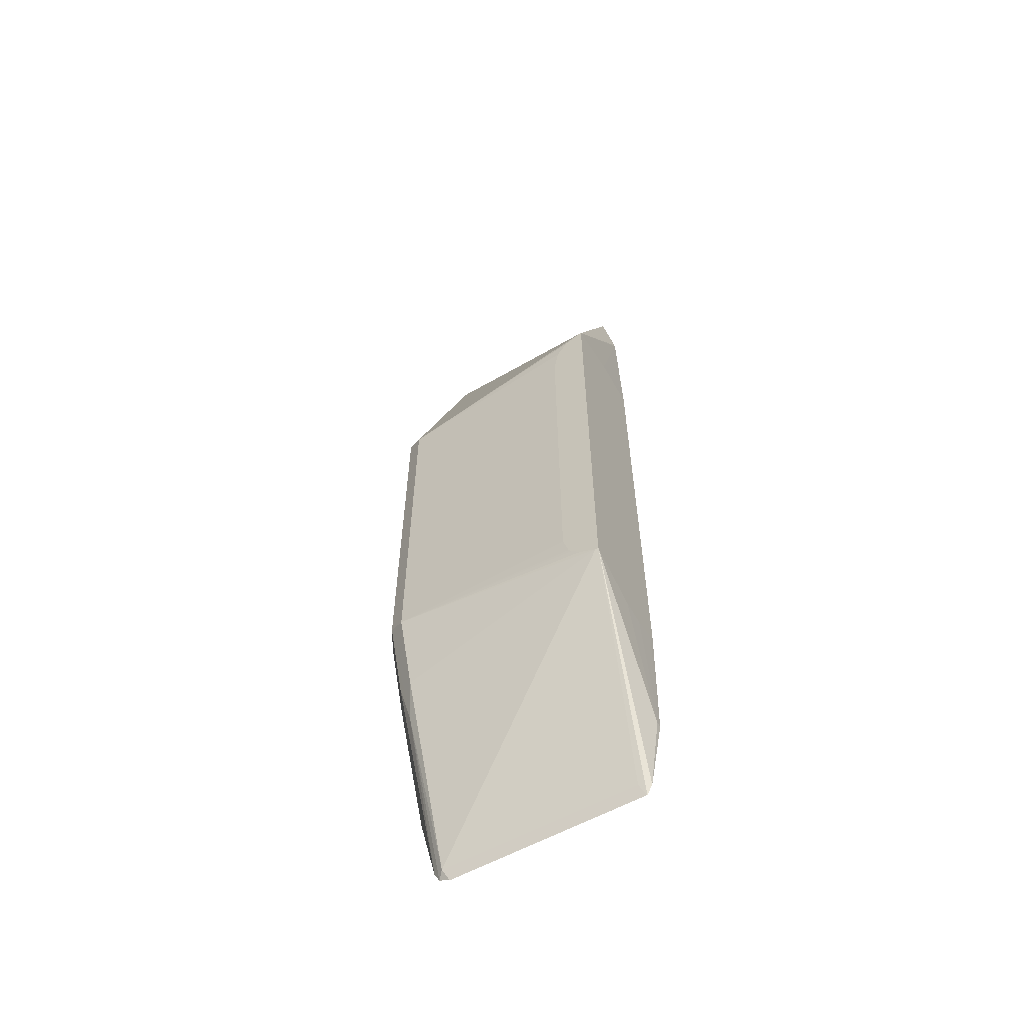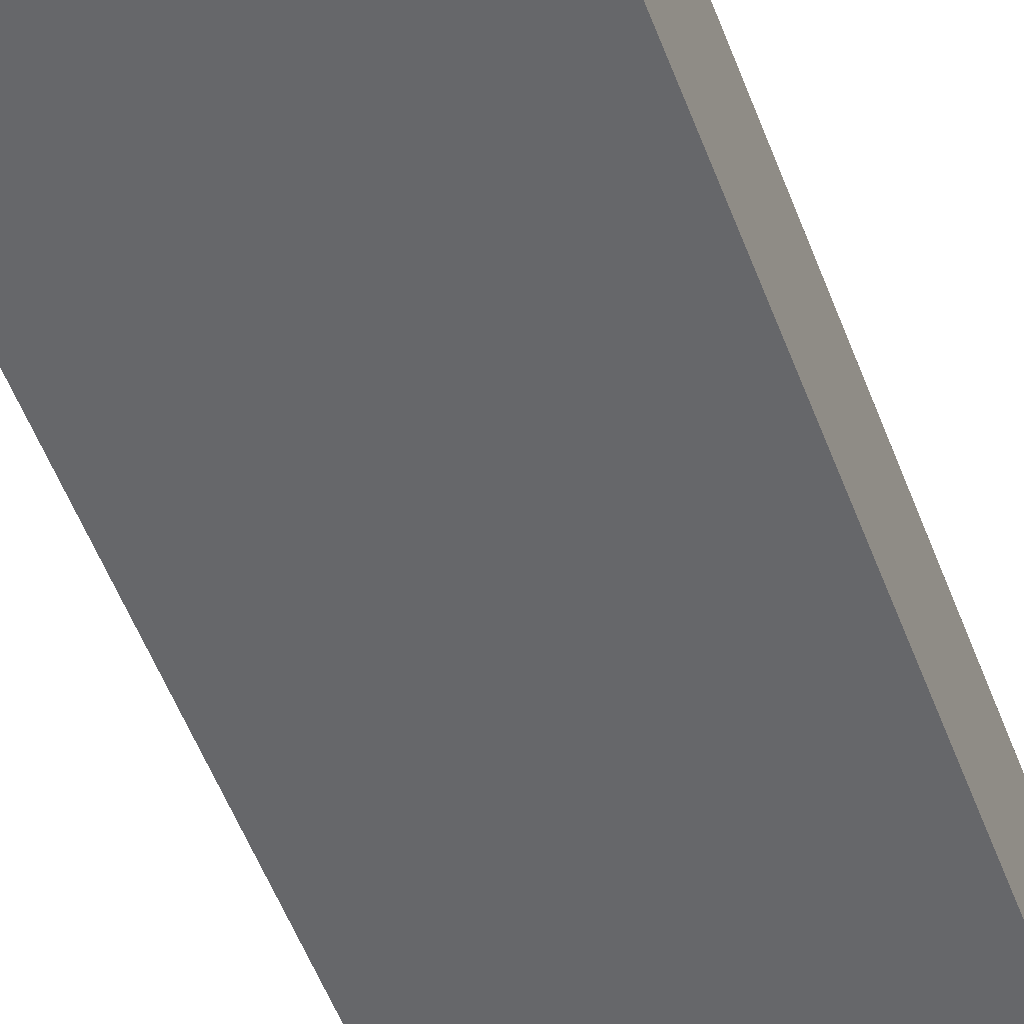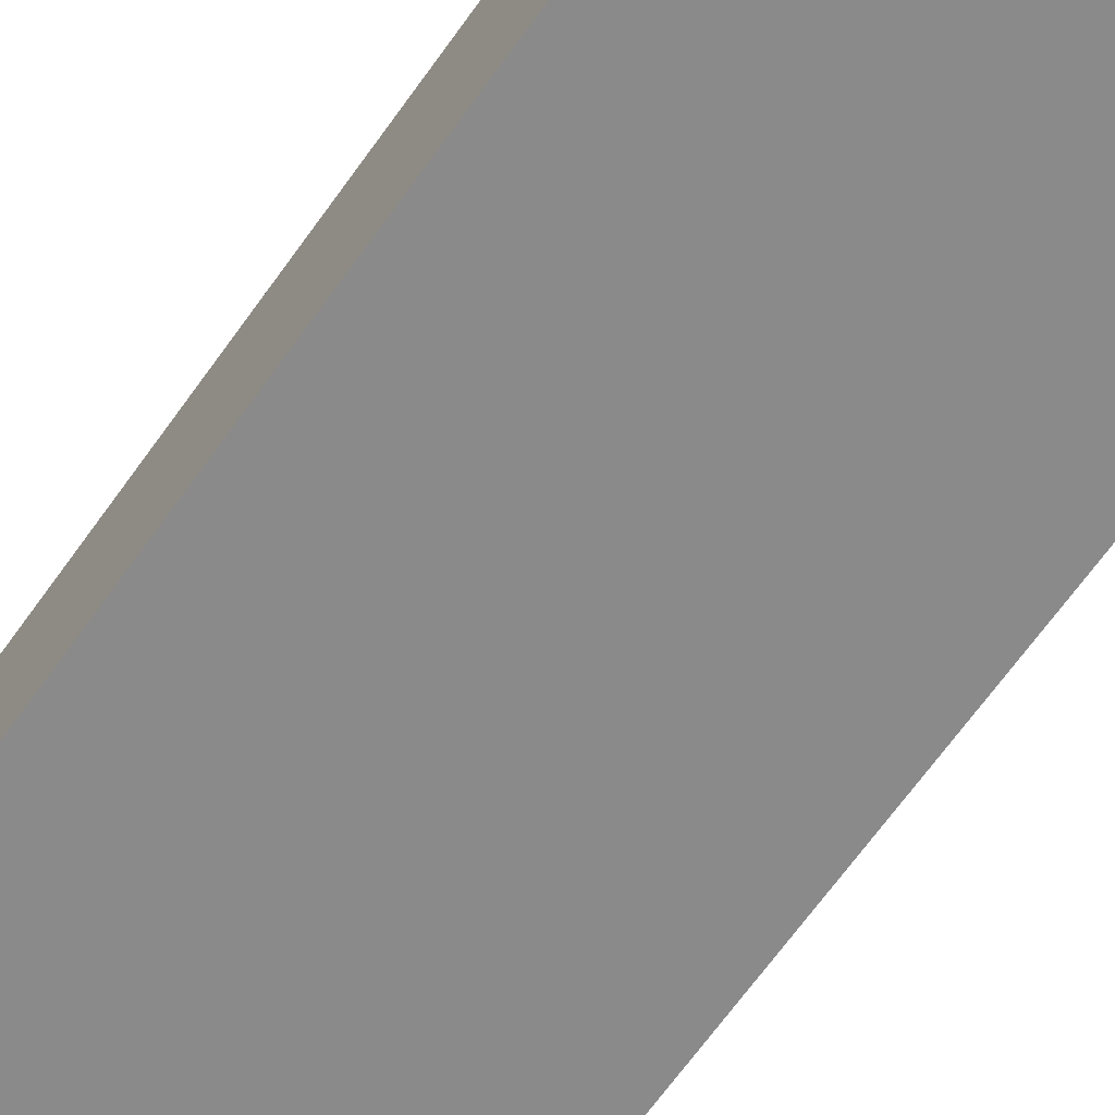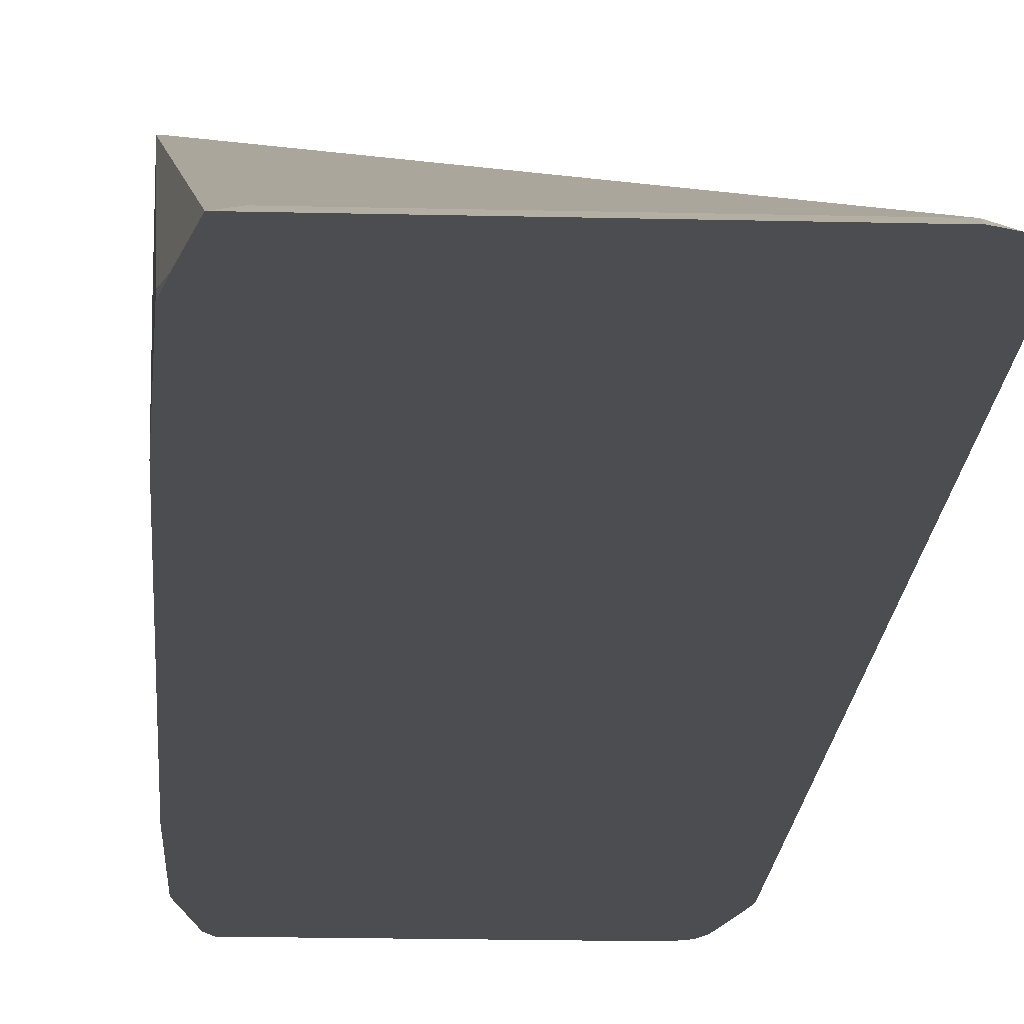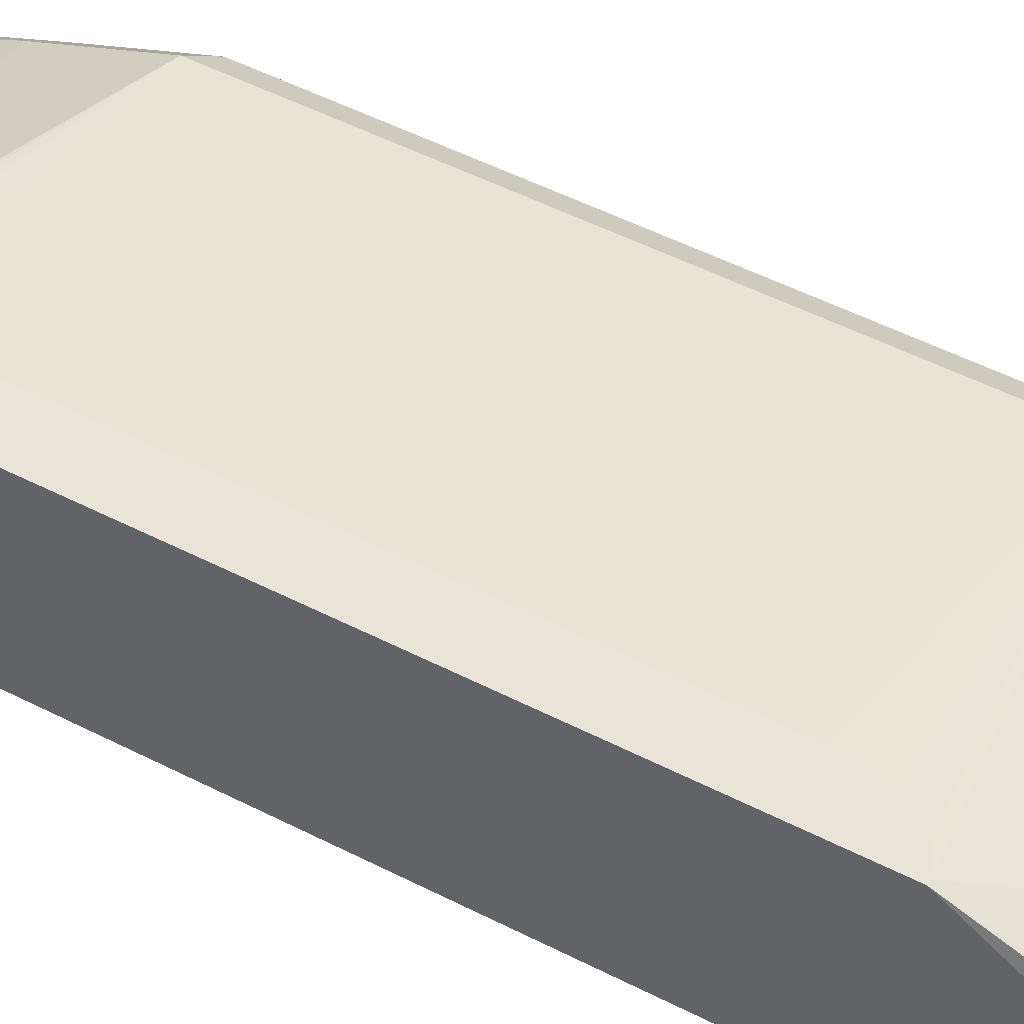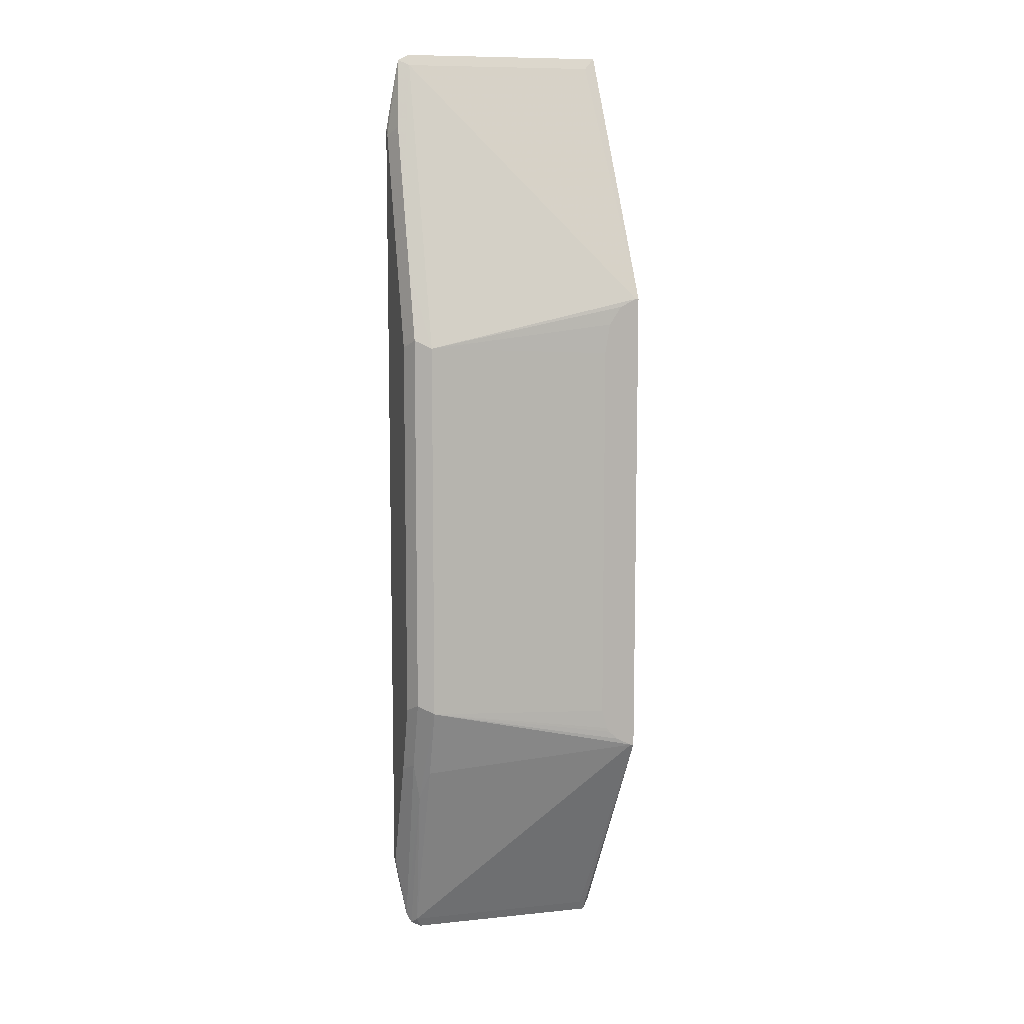
<metadata>
{"format":"obj","ext":"obj","renderer":"f3d","projection":"perspective","resolution":1024,"background":"white","views":[{"elev":-60.1,"azim":-150.8,"up":"+Z"},{"elev":-52.1,"azim":-160.0,"up":"+Y"},{"elev":-63.4,"azim":145.3,"up":"+Y"},{"elev":-15.6,"azim":-3.1,"up":"+Y"},{"elev":43.5,"azim":-57.7,"up":"+Y"},{"elev":9.4,"azim":164.6,"up":"+Z"}]}
</metadata>
<code>
v 0.1669 0.05218 -0.2301
v 0.1692 0.05218 -0.1086
v 0.1669 0.0917 -0.2301
v 0.1669 0.05218 -0.6245
v 0.1724 0.05218 -0.08819
v 0.1692 0.05639 -0.1128
v 0.1669 0.1375 -0.2444
v 0.1669 0.05422 -0.6266
v 0.1692 0.05218 -0.733
v 0.1795 0.05218 -0.04796
v 0.188 0.05639 -0.0564
v 0.1692 0.1375 -0.2444
v 0.1669 0.1375 -0.6202
v 0.1669 0.05639 -0.6287
v 0.1692 0.05639 -0.733
v 0.1795 0.05218 -0.7894
v 0.1669 0.07518 -0.6344
v 0.3383 0.05218 -0.04796
v 0.3383 0.05639 -0.0564
v 0.3383 0.1316 -0.282
v 0.1817 0.1375 -0.2506
v 0.3383 0.07518 -0.1128
v 0.1692 0.1375 -0.6202
v 0.188 0.05639 -0.7894
v 0.1837 0.05218 -0.7978
v 0.1669 0.09398 -0.6344
v 0.3467 0.05218 -0.05222
v 0.3508 0.08772 -0.1629
v 0.1949 0.1375 -0.2879
v 0.1912 0.1375 -0.2648
v 0.3508 0.1065 -0.2193
v 0.3508 0.1253 -0.2757
v 0.3383 0.1316 -0.5826
v 0.3383 0.1128 -0.639
v 0.3383 0.05639 -0.7894
v 0.1751 0.1375 -0.6173
v 0.3341 0.05218 -0.7978
v 0.3514 0.05218 -0.07637
v 0.3571 0.05639 -0.1128
v 0.3508 0.06892 -0.1065
v 0.3571 0.09398 -0.2256
v 0.1949 0.1375 -0.5886
v 0.3571 0.1128 -0.282
v 0.3508 0.1253 -0.5764
v 0.3446 0.1002 -0.6641
v 0.1817 0.1375 -0.6139
v 0.1883 0.1375 -0.6073
v 0.1905 0.1375 -0.604
v 0.3425 0.05218 -0.7936
v 0.3535 0.05218 -0.08797
v 0.3571 0.05218 -0.1086
v 0.3571 0.1128 -0.5826
v 0.3571 0.09398 -0.639
v 0.3508 0.1065 -0.6327
v 0.3467 0.05218 -0.7851
v 0.3571 0.05218 -0.733
v 0.3571 0.05639 -0.733
v 0.3542 0.05218 -0.7489
f 27 38 39
f 23 33 34
f 24 37 25
f 24 35 37
f 27 39 40
f 28 39 41
f 28 41 43
f 28 43 31
f 28 40 39
f 23 36 33
f 27 40 28
f 23 34 35
f 18 27 19
f 20 33 42
f 20 44 33
f 20 32 44
f 20 31 32
f 20 28 31
f 20 22 28
f 20 30 21
f 20 29 30
f 19 28 22
f 19 27 28
f 13 15 26
f 31 43 32
f 20 42 29
f 32 43 52
f 53 55 54
f 33 44 45
f 13 16 15
f 55 57 58
f 53 57 55
f 56 58 57
f 45 55 49
f 45 54 55
f 44 54 45
f 44 53 54
f 44 52 53
f 39 43 41
f 39 52 43
f 39 53 52
f 39 57 53
f 39 56 57
f 39 51 56
f 39 50 51
f 38 50 39
f 35 45 49
f 35 49 37
f 34 45 35
f 33 48 42
f 33 47 48
f 33 46 47
f 33 36 46
f 33 45 34
f 32 52 44
f 13 25 16
f 1 13 26
f 13 35 24
f 2 5 6
f 1 5 2
f 1 10 5
f 1 18 10
f 1 27 18
f 1 50 38
f 1 51 50
f 1 56 51
f 1 58 56
f 1 55 58
f 1 49 55
f 2 6 7
f 1 37 49
f 1 16 25
f 1 9 16
f 1 4 9
f 1 8 4
f 1 14 8
f 1 17 14
f 1 26 17
f 1 7 13
f 1 3 7
f 1 2 3
f 13 24 25
f 1 25 37
f 2 7 3
f 1 38 27
f 5 10 7
f 13 23 35
f 12 22 20
f 12 19 22
f 12 20 21
f 10 19 11
f 4 8 9
f 9 26 15
f 9 17 26
f 9 14 17
f 9 15 16
f 8 14 9
f 7 23 13
f 7 36 23
f 10 18 19
f 7 47 46
f 7 46 36
f 5 7 6
f 7 10 11
f 7 19 12
f 7 12 21
f 7 11 19
f 7 30 29
f 7 29 42
f 7 42 48
f 7 48 47
f 7 21 30

</code>
